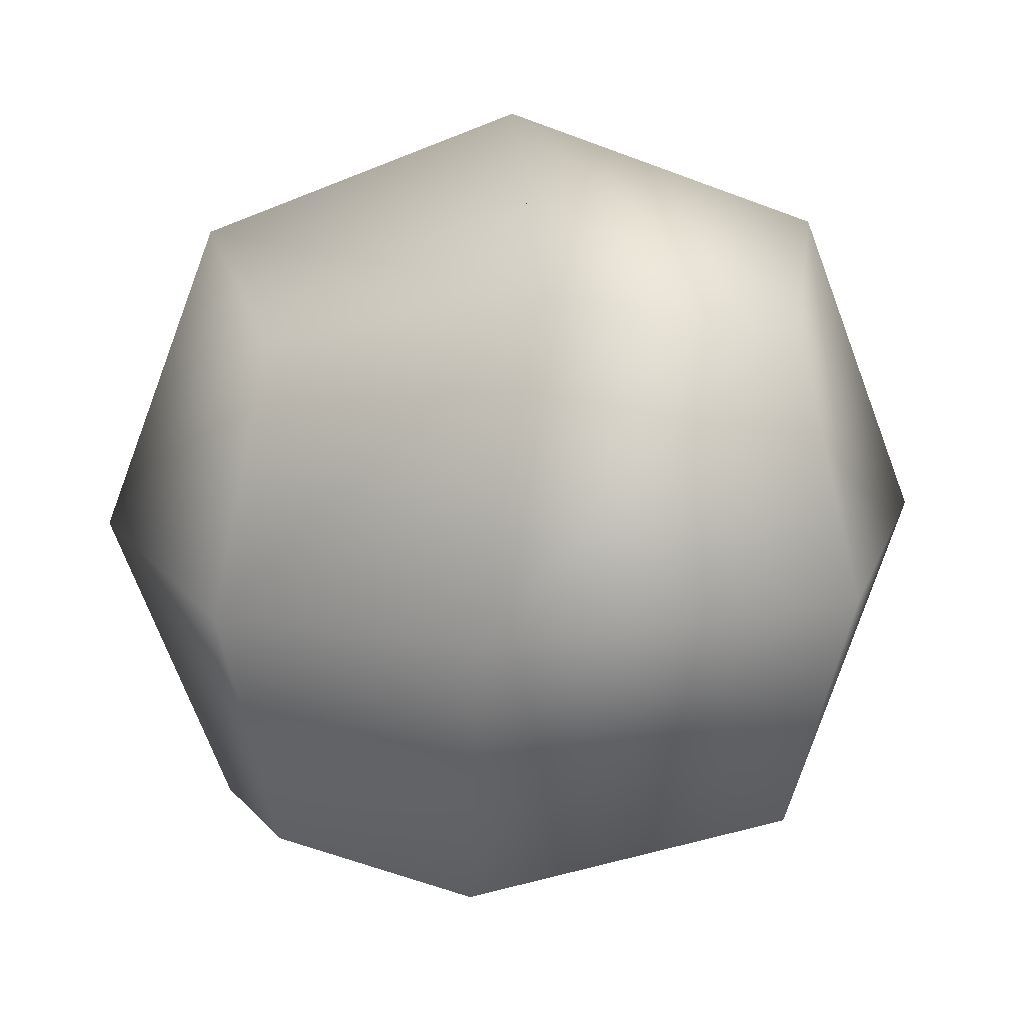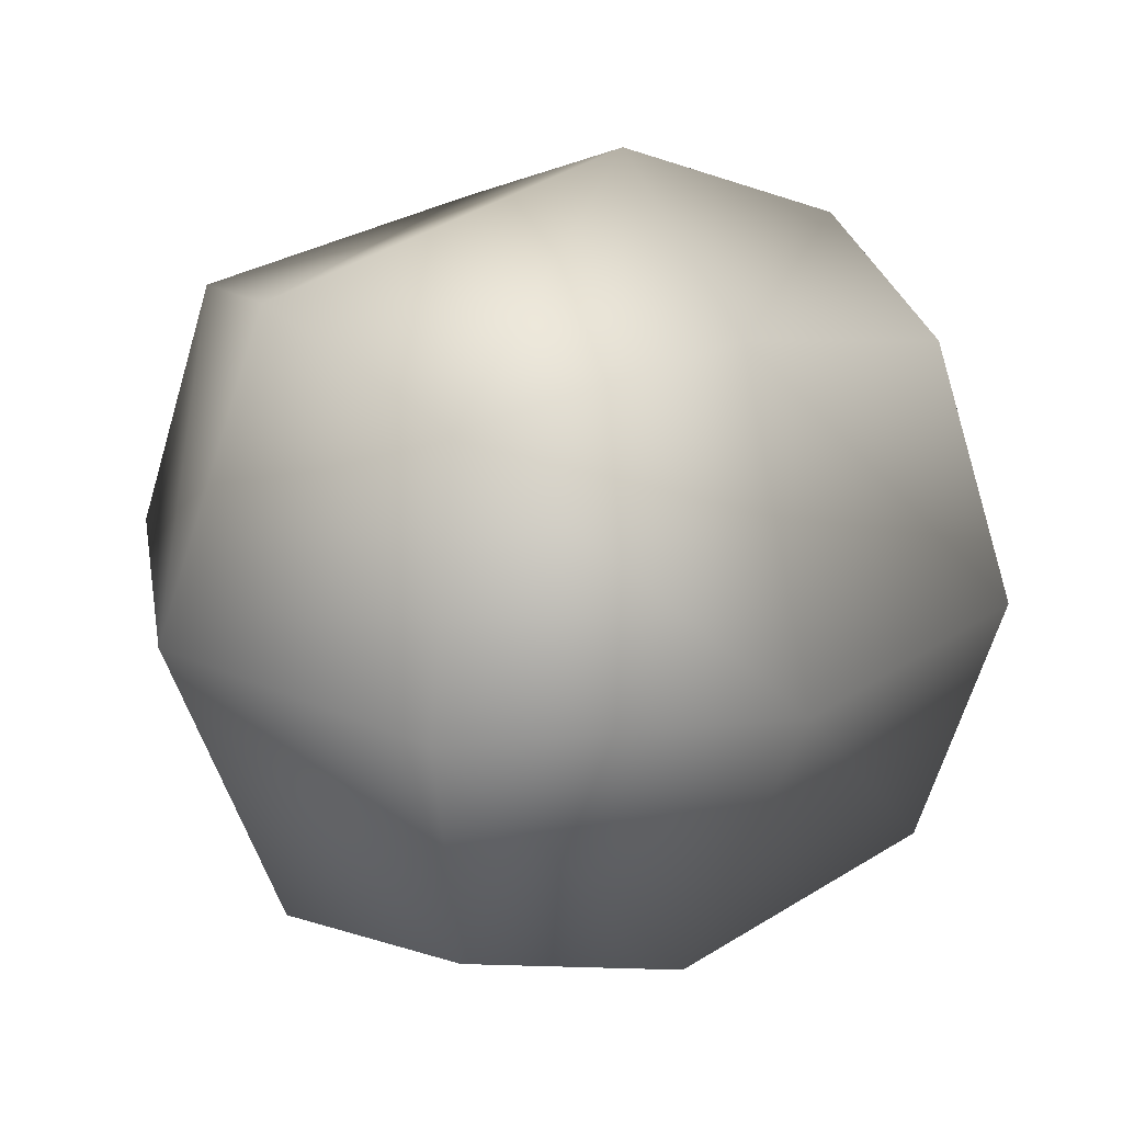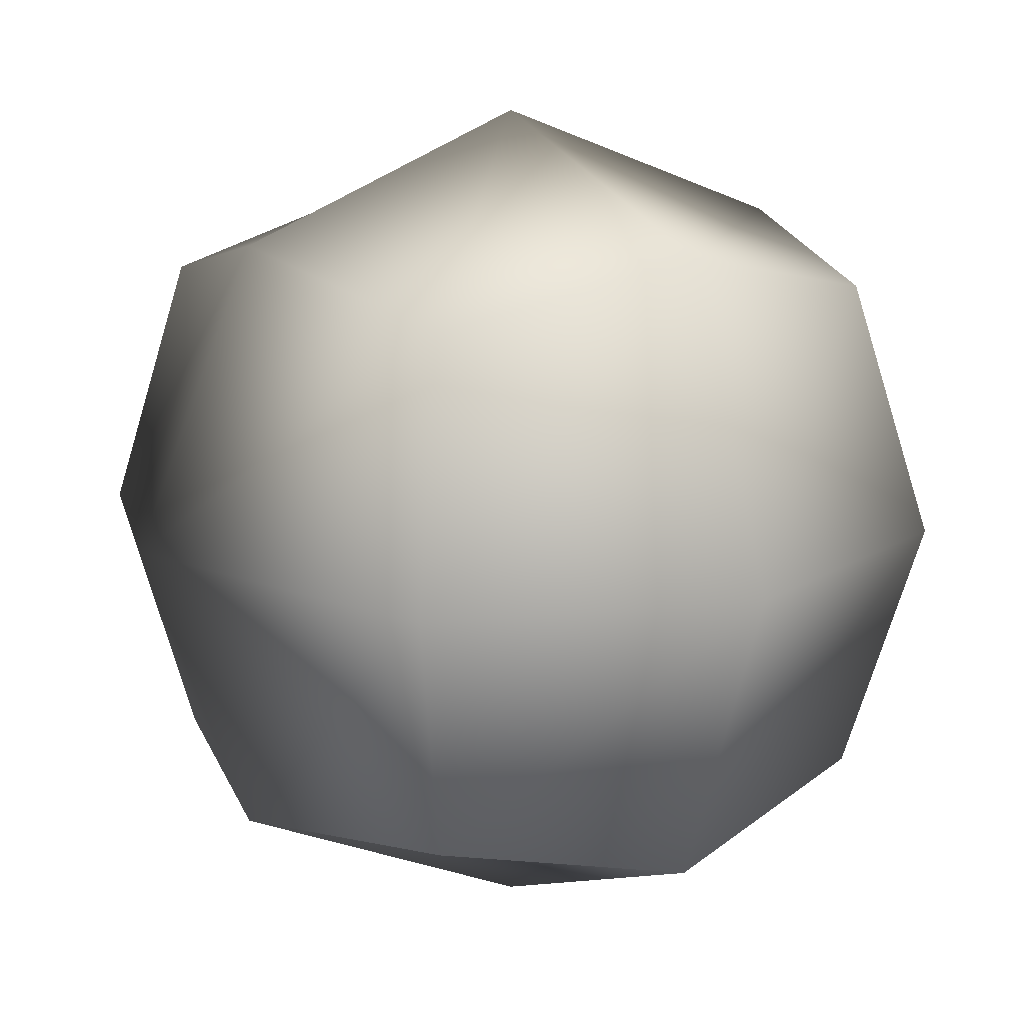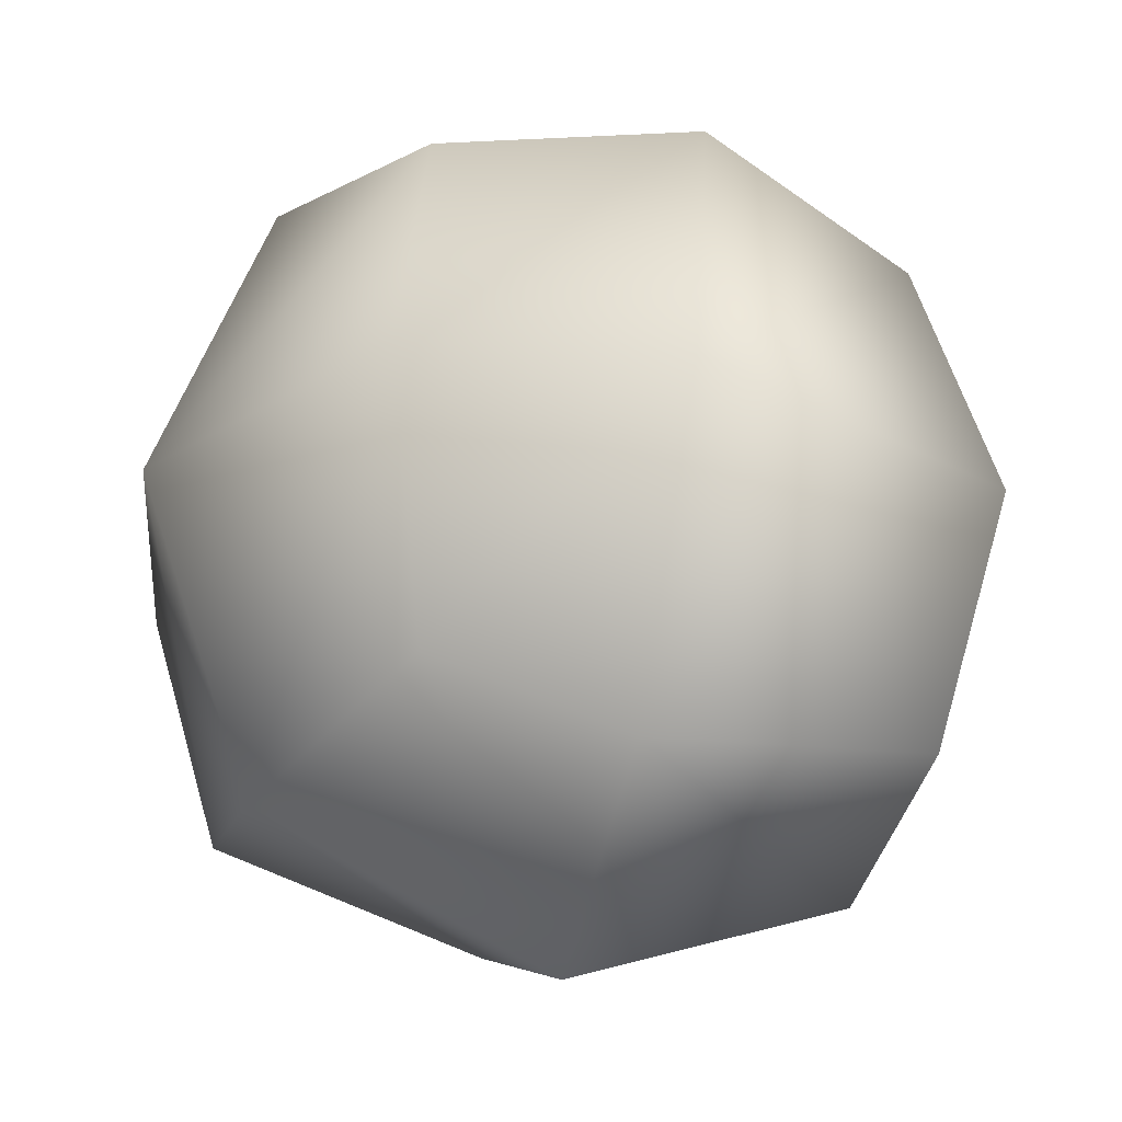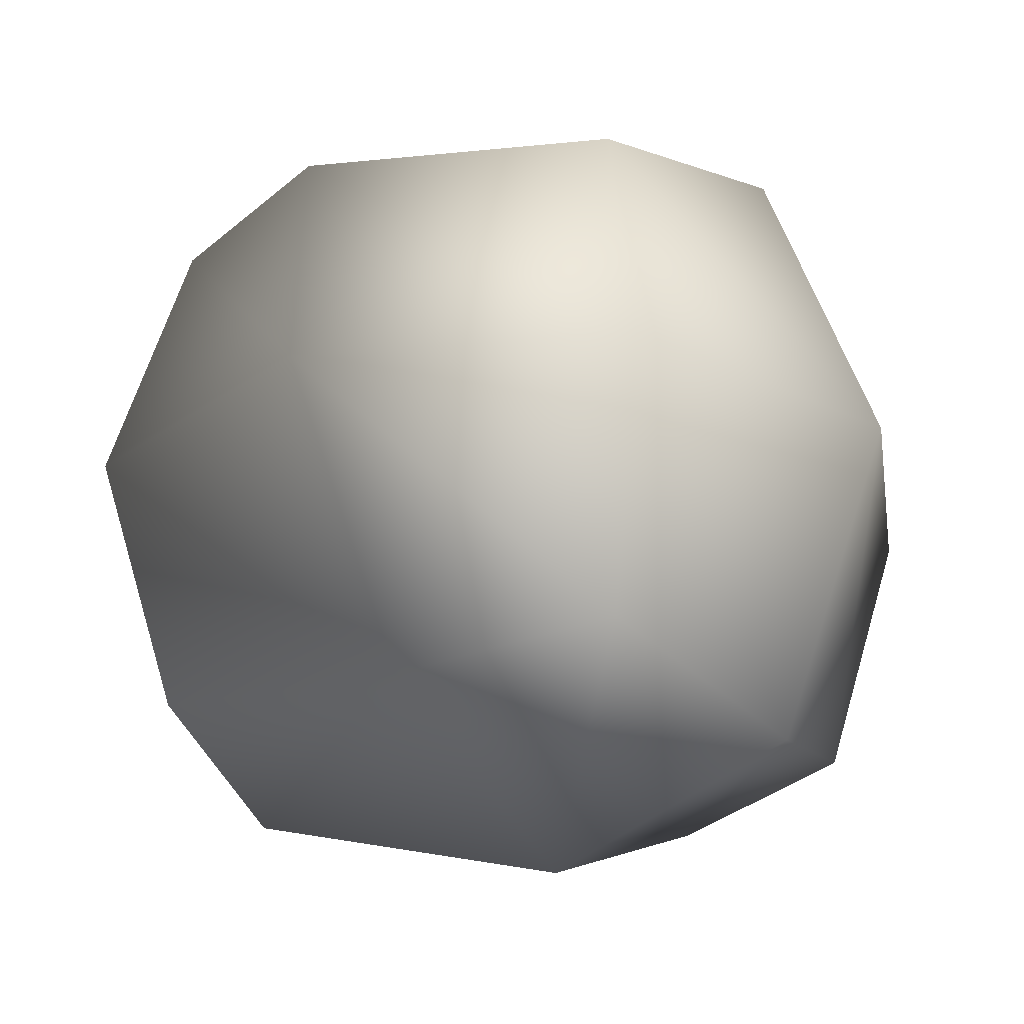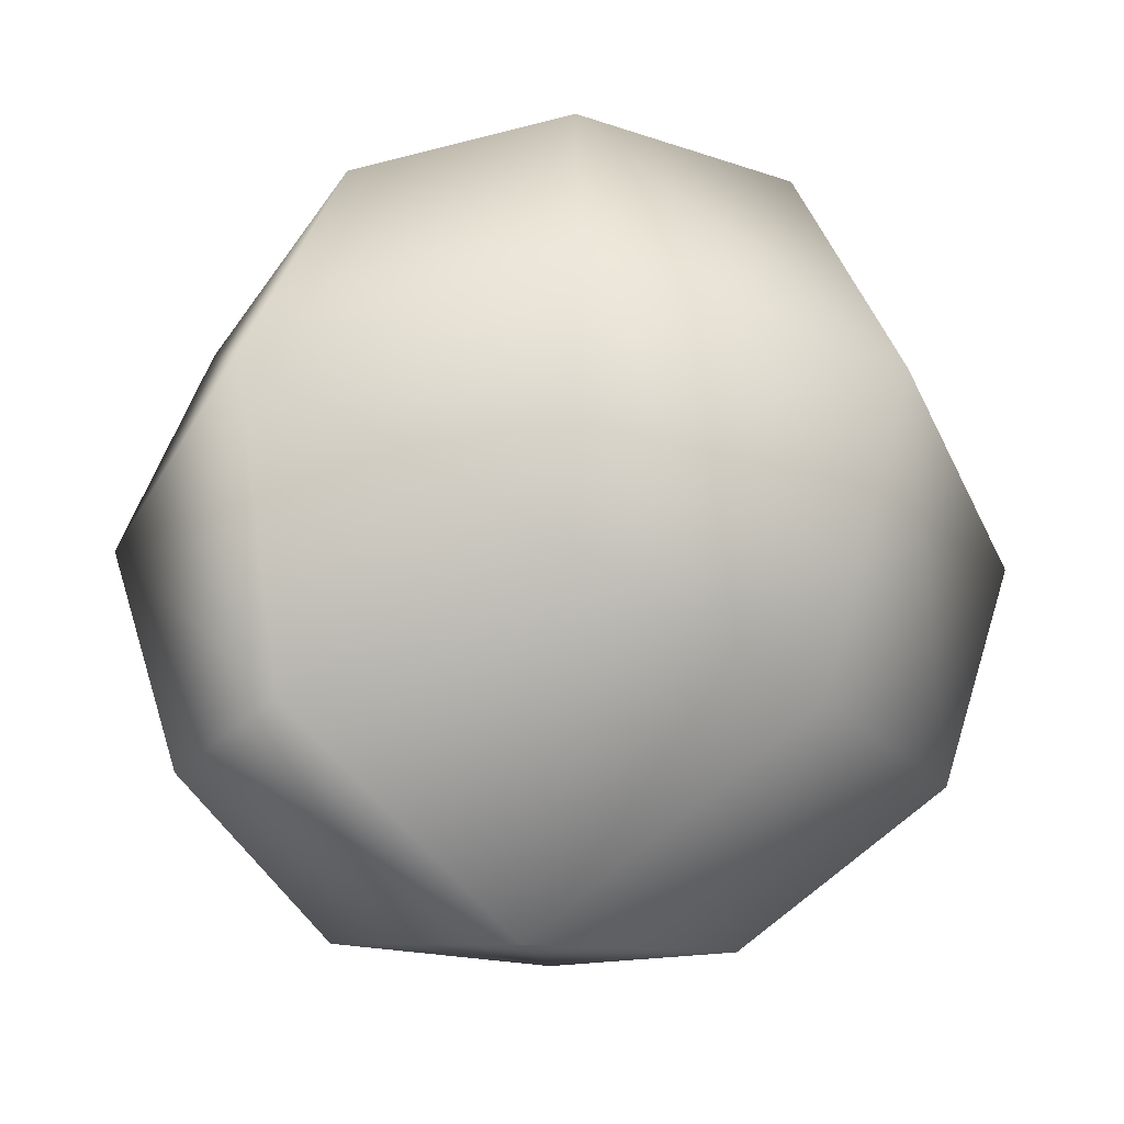
<metadata>
{"format":"obj","ext":"obj","renderer":"f3d","projection":"perspective","resolution":1024,"background":"white","views":[{"elev":17.6,"azim":-4.9,"up":"+Y"},{"elev":21.9,"azim":149.7,"up":"+Z"},{"elev":13.6,"azim":55.9,"up":"+Y"},{"elev":-26.6,"azim":-25.7,"up":"+Y"},{"elev":-23.2,"azim":29.6,"up":"+Z"},{"elev":-36.6,"azim":-137.0,"up":"+Z"}]}
</metadata>
<code>
g SnowBreak.003
v 0.03827 -0.2326 -0.219
v -0.05005 5.263e-11 0.3044
v -0.05005 -0.2326 0.2167
v 0.03827 0.2326 -0.219
v 0.0001428 0.3203 8.999e-05
v 0.0001428 0.2326 0.2327
v 0.2327 2.526e-09 0.2327
v -0.05005 -0.2326 0.2167
v -0.05005 5.263e-11 0.3044
v 0.1909 -0.1908 0.1909
v 0.3205 -1.738e-09 8.999e-05
v 0.2327 -0.2326 8.999e-05
v 0.2327 -3.159e-09 -0.2325
v 0.0001428 -0.3203 8.999e-05
v 0.03827 -0.2326 -0.219
v 0.1909 -0.1908 -0.1907
v 0.03827 -7.097e-10 -0.3067
v -0.05005 5.263e-11 0.3044
v -0.1906 -0.1908 0.1909
v -0.05005 -0.2326 0.2167
v -0.05005 5.263e-11 0.3044
v -0.2324 7.495e-10 0.2327
v -0.2324 -0.2326 8.999e-05
v -0.3202 -1.383e-09 8.999e-05
v 0.03827 -0.2326 -0.219
v -0.1906 -0.1908 -0.1907
v -0.2324 3.592e-09 -0.2325
v 0.03827 -7.097e-10 -0.3067
v 0.0001428 0.2326 0.2327
v -0.05005 5.263e-11 0.3044
v -0.2324 7.495e-10 0.2327
v -0.1906 0.1908 0.1909
v -0.3202 -1.383e-09 8.999e-05
v -0.2324 0.2326 8.999e-05
v 0.0001428 0.3203 8.999e-05
v -0.2324 3.592e-09 -0.2325
v -0.1906 0.1908 -0.1907
v 0.03827 0.2326 -0.219
v 0.03827 -7.097e-10 -0.3067
v 0.03827 0.2326 -0.219
v 0.03827 -7.097e-10 -0.3067
v 0.2327 -3.159e-09 -0.2325
v -0.05005 5.263e-11 0.3044
v 0.1909 0.1908 -0.1907
v 0.3205 -1.738e-09 8.999e-05
v 0.2327 0.2326 8.999e-05
v 0.2327 2.526e-09 0.2327
v 0.0001428 0.2326 0.2327
v 0.0001428 0.3203 8.999e-05
v 0.1909 0.1908 0.1909
g SnowBreak.003_0
f 3 2 1
f 6 5 4
f 9 8 7
f 8 10 7
f 7 10 11
f 10 12 11
f 10 8 12
f 11 12 13
f 8 14 12
f 15 14 8
f 12 16 13
f 12 14 16
f 14 15 16
f 13 16 17
f 16 15 17
f 18 17 15
f 20 19 14
f 19 20 21
f 22 19 21
f 19 23 14
f 19 22 23
f 22 24 23
f 14 23 25
f 23 24 26
f 23 26 25
f 24 27 26
f 25 26 27
f 28 25 27
f 31 30 29
f 32 31 29
f 31 32 33
f 32 29 34
f 32 34 33
f 29 35 34
f 33 34 36
f 34 35 37
f 34 37 36
f 35 38 37
f 39 36 37
f 38 39 37
f 42 41 40
f 43 40 41
f 44 42 40
f 45 42 44
f 46 45 44
f 46 44 40
f 47 45 46
f 43 48 40
f 49 46 40
f 50 47 46
f 43 47 50
f 48 43 50
f 50 46 49
f 48 50 49

</code>
